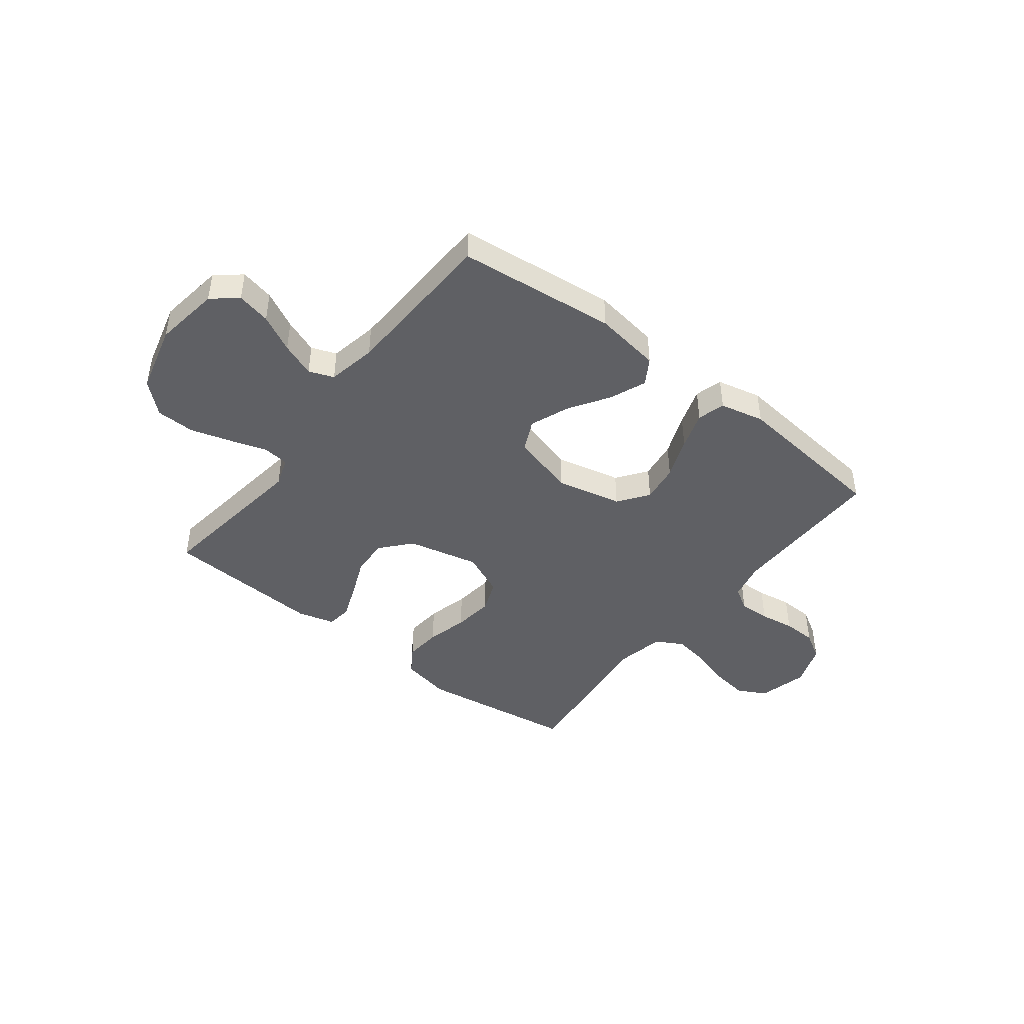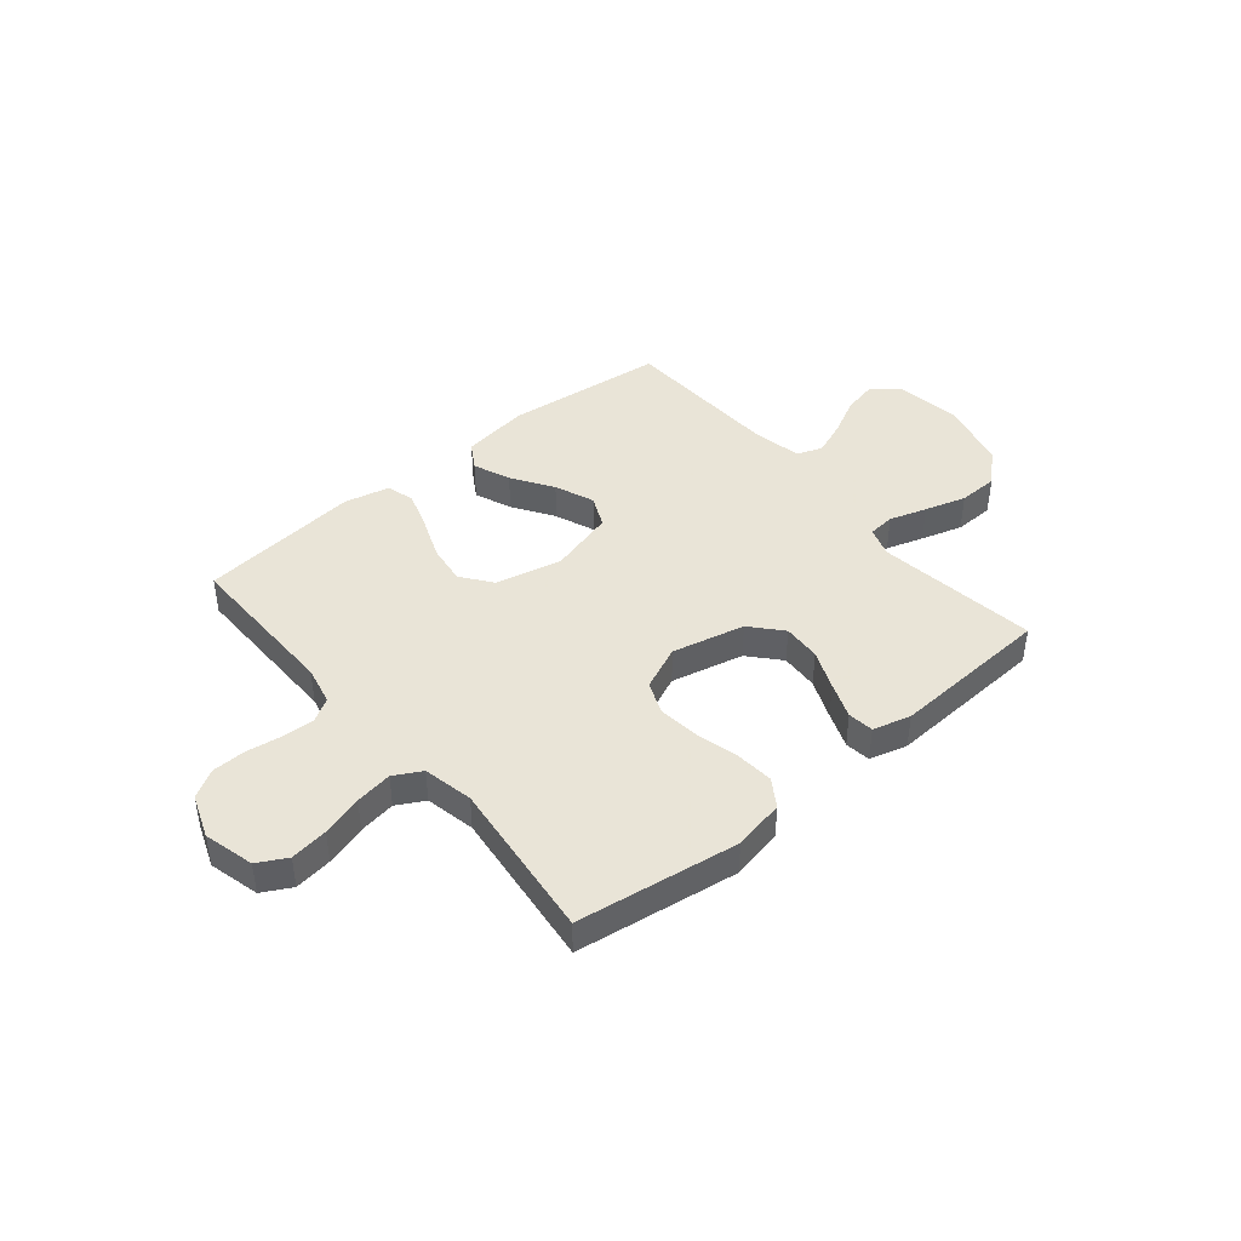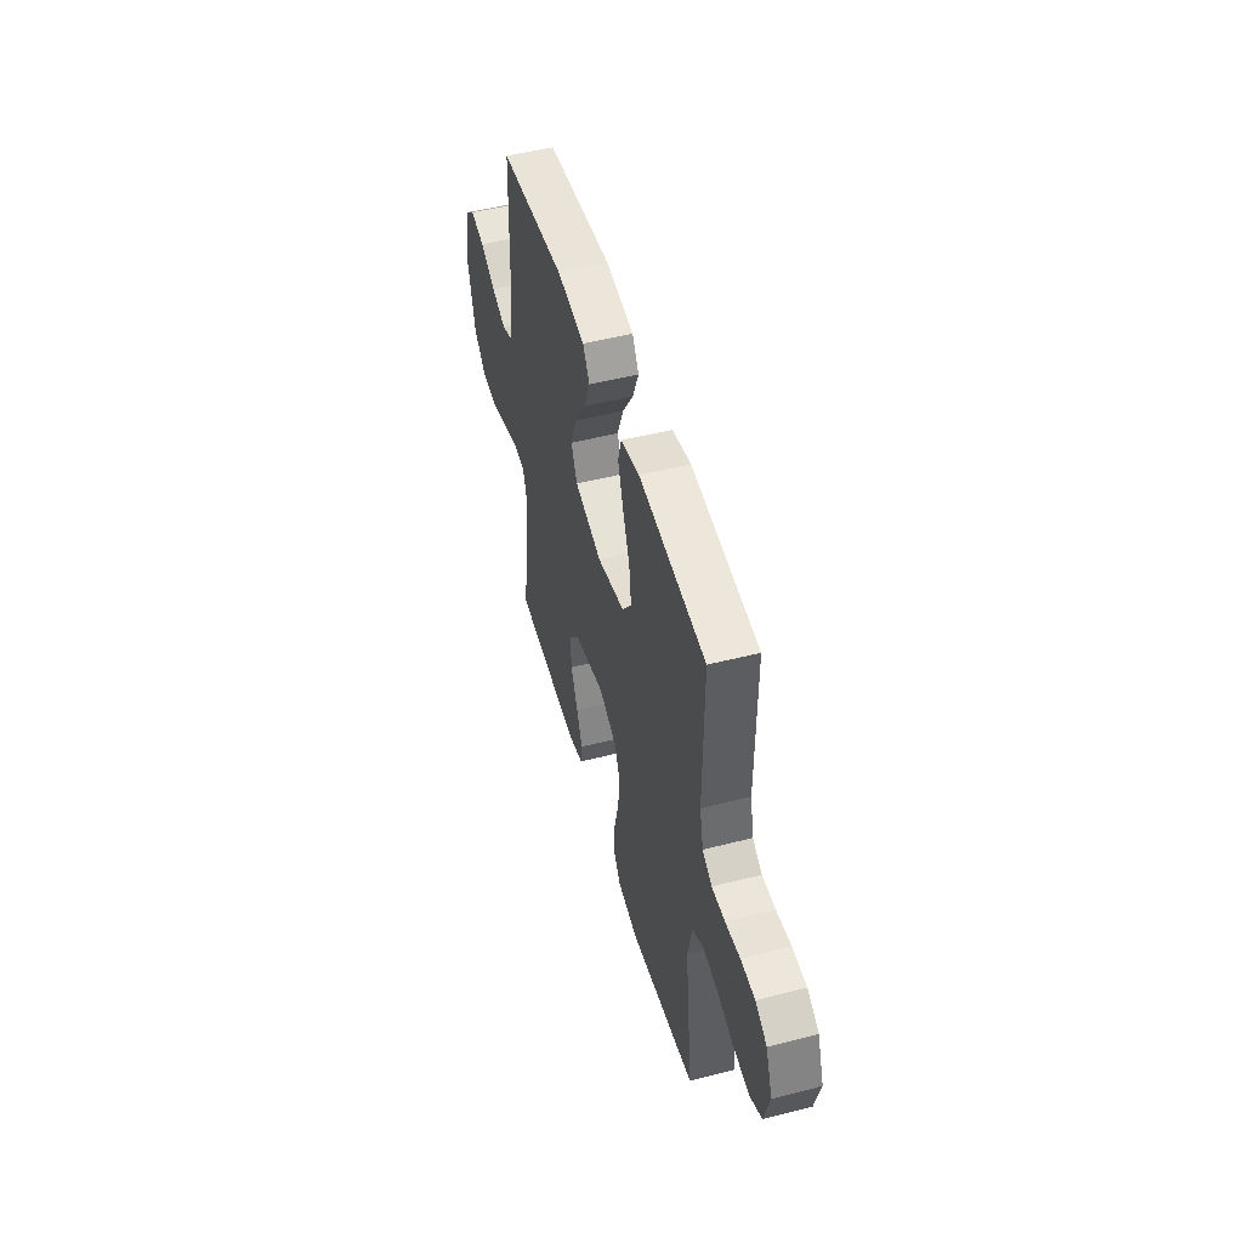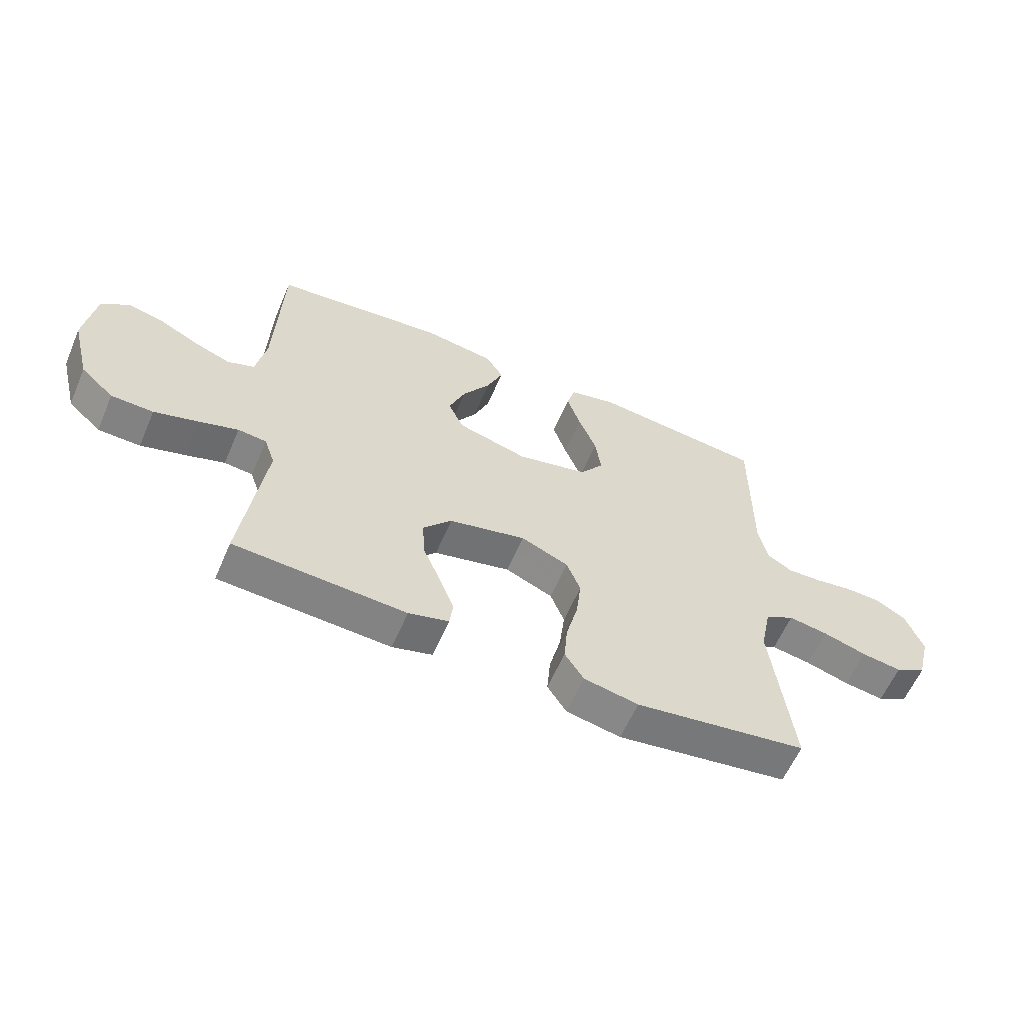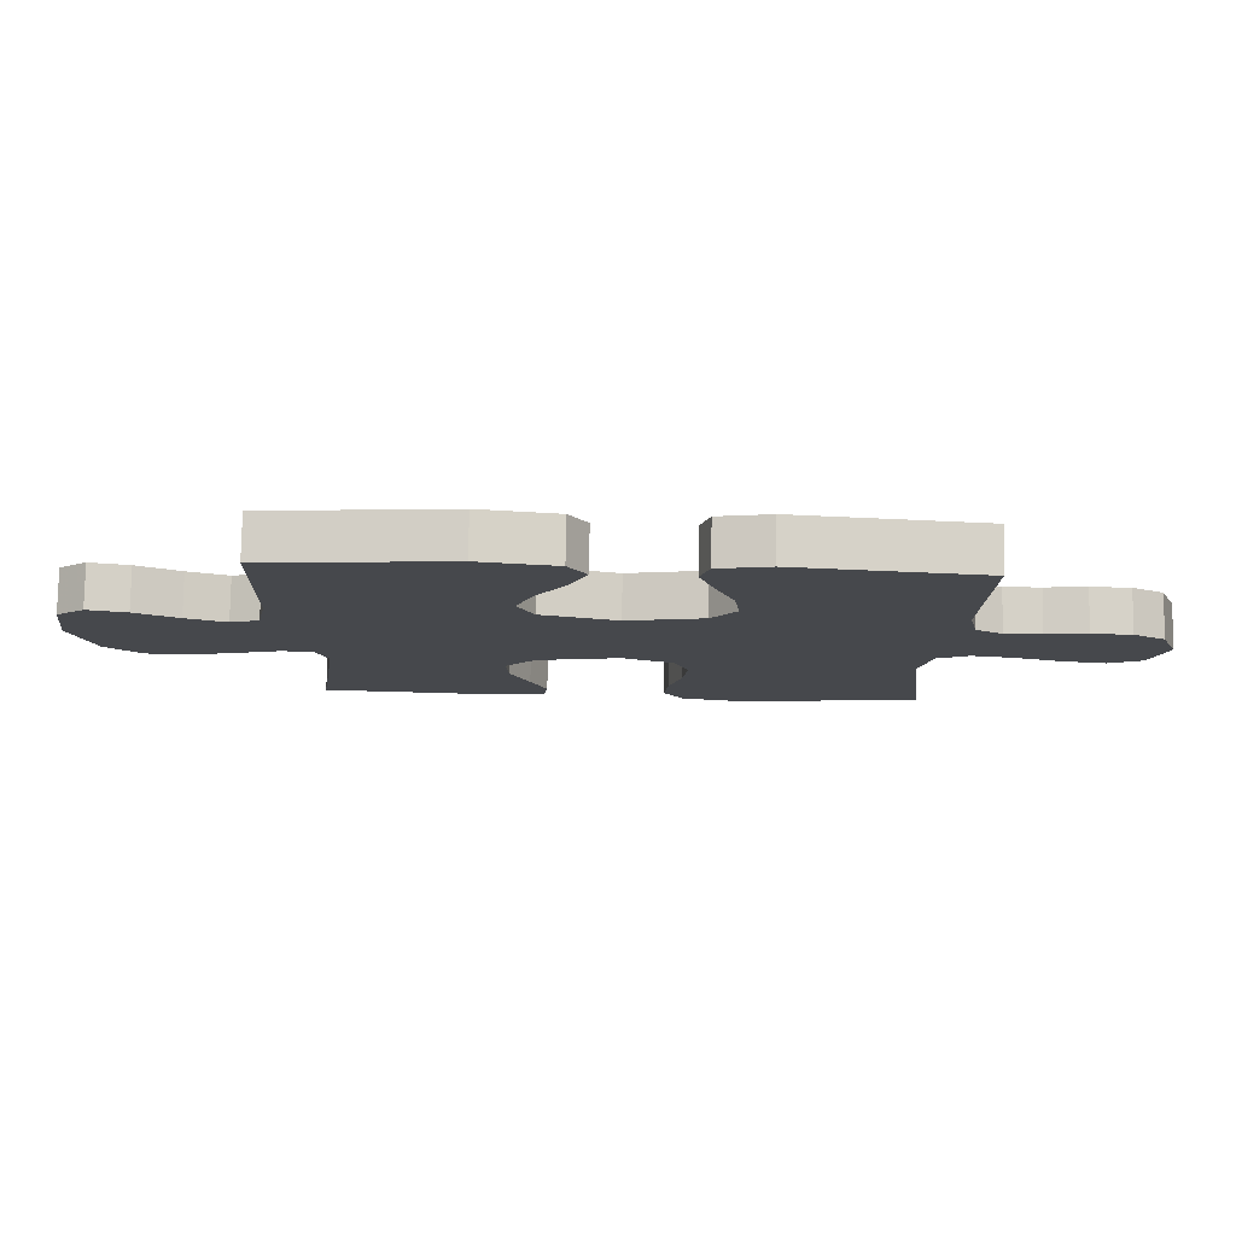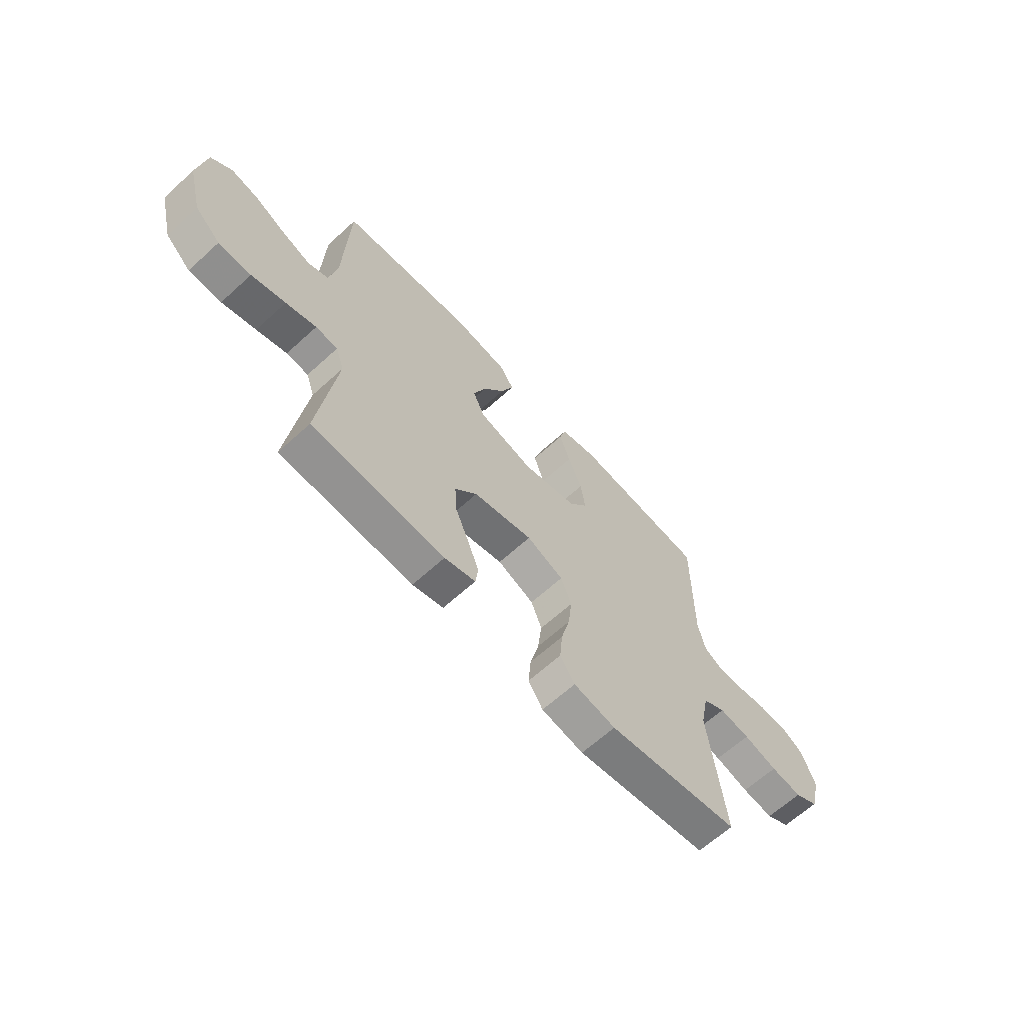
<metadata>
{"format":"obj","ext":"obj","renderer":"f3d","projection":"perspective","resolution":1024,"background":"white","views":[{"elev":-44.3,"azim":-37.8,"up":"+Y"},{"elev":42.8,"azim":140.2,"up":"+Y"},{"elev":49.8,"azim":74.2,"up":"+Z"},{"elev":-60.2,"azim":-23.2,"up":"+Z"},{"elev":78.8,"azim":1.0,"up":"+Z"},{"elev":-64.3,"azim":-47.4,"up":"+Z"}]}
</metadata>
<code>
v -0.5 0.07 0.5
v -0.2 0.07 0.532
v -0.074 0.07 0.513
v -0.044 0.07 0.464
v -0.072 0.07 0.395
v -0.121 0.07 0.319
v -0.15 0.07 0.245
v -0.123 0.07 0.186
v 0 0.07 0.152
v 0.124 0.07 0.18
v 0.166 0.07 0.237
v 0.156 0.07 0.31
v 0.125 0.07 0.389
v 0.101 0.07 0.461
v 0.116 0.07 0.513
v 0.2 0.07 0.532
v 0.5 0.07 0.5
v 0.498 0.07 0.2
v 0.514 0.07 0.128
v 0.557 0.07 0.102
v 0.616 0.07 0.104
v 0.682 0.07 0.114
v 0.746 0.07 0.112
v 0.798 0.07 0.081
v 0.828 0.07 0
v 0.804 0.07 -0.094
v 0.75 0.07 -0.123
v 0.68 0.07 -0.113
v 0.604 0.07 -0.09
v 0.535 0.07 -0.079
v 0.484 0.07 -0.107
v 0.465 0.07 -0.2
v 0.5 0.07 -0.5
v 0.2 0.07 -0.543
v 0.105 0.07 -0.524
v 0.072 0.07 -0.473
v 0.078 0.07 -0.403
v 0.098 0.07 -0.324
v 0.107 0.07 -0.248
v 0.083 0.07 -0.186
v 0 0.07 -0.15
v -0.135 0.07 -0.181
v -0.185 0.07 -0.238
v -0.181 0.07 -0.309
v -0.15 0.07 -0.383
v -0.124 0.07 -0.45
v -0.13 0.07 -0.498
v -0.2 0.07 -0.517
v -0.5 0.07 -0.5
v -0.46 0.07 -0.2
v -0.479 0.07 -0.144
v -0.529 0.07 -0.139
v -0.598 0.07 -0.161
v -0.675 0.07 -0.184
v -0.749 0.07 -0.182
v -0.807 0.07 -0.129
v -0.84 0.07 0
v -0.822 0.07 0.125
v -0.775 0.07 0.164
v -0.711 0.07 0.15
v -0.641 0.07 0.114
v -0.576 0.07 0.089
v -0.529 0.07 0.107
v -0.511 0.07 0.2
v -0.5 0 0.5
v -0.2 0 0.532
v -0.074 0 0.513
v -0.044 0 0.464
v -0.072 0 0.395
v -0.121 0 0.319
v -0.15 0 0.245
v -0.123 0 0.186
v 0 0 0.152
v 0.124 0 0.18
v 0.166 0 0.237
v 0.156 0 0.31
v 0.125 0 0.389
v 0.101 0 0.461
v 0.116 0 0.513
v 0.2 0 0.532
v 0.5 0 0.5
v 0.498 0 0.2
v 0.514 0 0.128
v 0.557 0 0.102
v 0.616 0 0.104
v 0.682 0 0.114
v 0.746 0 0.112
v 0.798 0 0.081
v 0.828 0 0
v 0.804 0 -0.094
v 0.75 0 -0.123
v 0.68 0 -0.113
v 0.604 0 -0.09
v 0.535 0 -0.079
v 0.484 0 -0.107
v 0.465 0 -0.2
v 0.5 0 -0.5
v 0.2 0 -0.543
v 0.105 0 -0.524
v 0.072 0 -0.473
v 0.078 0 -0.403
v 0.098 0 -0.324
v 0.107 0 -0.248
v 0.083 0 -0.186
v 0 0 -0.15
v -0.135 0 -0.181
v -0.185 0 -0.238
v -0.181 0 -0.309
v -0.15 0 -0.383
v -0.124 0 -0.45
v -0.13 0 -0.498
v -0.2 0 -0.517
v -0.5 0 -0.5
v -0.46 0 -0.2
v -0.479 0 -0.144
v -0.529 0 -0.139
v -0.598 0 -0.161
v -0.675 0 -0.184
v -0.749 0 -0.182
v -0.807 0 -0.129
v -0.84 0 0
v -0.822 0 0.125
v -0.775 0 0.164
v -0.711 0 0.15
v -0.641 0 0.114
v -0.576 0 0.089
v -0.529 0 0.107
v -0.511 0 0.2
f 59 60 61
f 58 59 61
f 57 58 61
f 56 57 61
f 55 56 61
f 54 55 61
f 53 54 61
f 52 53 61
f 51 52 61 62
f 48 49 50
f 47 48 50
f 46 47 50
f 45 46 50
f 44 45 50
f 43 44 50 51
f 51 62 63
f 43 51 63
f 42 43 63
f 36 37 38
f 35 36 38
f 34 35 38
f 33 34 38
f 32 33 38
f 31 32 38 39
f 30 31 39 40
f 27 28 29
f 26 27 29
f 25 26 29
f 24 25 29
f 23 24 29
f 22 23 29
f 21 22 29
f 20 21 29 30
f 30 40 41
f 20 30 41
f 19 20 41
f 16 17 18
f 15 16 18
f 14 15 18
f 13 14 18
f 12 13 18
f 11 12 18 19
f 4 5 6
f 3 4 6
f 2 3 6
f 1 2 6
f 64 1 6
f 64 6 7
f 63 64 7 8
f 42 63 8 9
f 19 41 42
f 11 19 42
f 10 11 42
f 9 10 42
f 125 124 123
f 125 123 122
f 125 122 121
f 125 121 120
f 125 120 119
f 125 119 118
f 125 118 117
f 125 117 116
f 126 125 116 115
f 114 113 112
f 114 112 111
f 114 111 110
f 114 110 109
f 114 109 108
f 115 114 108 107
f 127 126 115
f 127 115 107
f 127 107 106
f 102 101 100
f 102 100 99
f 102 99 98
f 102 98 97
f 102 97 96
f 103 102 96 95
f 104 103 95 94
f 93 92 91
f 93 91 90
f 93 90 89
f 93 89 88
f 93 88 87
f 93 87 86
f 93 86 85
f 94 93 85 84
f 105 104 94
f 105 94 84
f 105 84 83
f 82 81 80
f 82 80 79
f 82 79 78
f 82 78 77
f 82 77 76
f 83 82 76 75
f 70 69 68
f 70 68 67
f 70 67 66
f 70 66 65
f 70 65 128
f 71 70 128
f 72 71 128 127
f 73 72 127 106
f 106 105 83
f 106 83 75
f 106 75 74
f 106 74 73
f 1 65 66 2
f 2 66 67 3
f 3 67 68 4
f 4 68 69 5
f 5 69 70 6
f 6 70 71 7
f 7 71 72 8
f 8 72 73 9
f 9 73 74 10
f 10 74 75 11
f 11 75 76 12
f 12 76 77 13
f 13 77 78 14
f 14 78 79 15
f 15 79 80 16
f 16 80 81 17
f 17 81 82 18
f 18 82 83 19
f 19 83 84 20
f 20 84 85 21
f 21 85 86 22
f 22 86 87 23
f 23 87 88 24
f 24 88 89 25
f 25 89 90 26
f 26 90 91 27
f 27 91 92 28
f 28 92 93 29
f 29 93 94 30
f 30 94 95 31
f 31 95 96 32
f 32 96 97 33
f 33 97 98 34
f 34 98 99 35
f 35 99 100 36
f 36 100 101 37
f 37 101 102 38
f 38 102 103 39
f 39 103 104 40
f 40 104 105 41
f 41 105 106 42
f 42 106 107 43
f 43 107 108 44
f 44 108 109 45
f 45 109 110 46
f 46 110 111 47
f 47 111 112 48
f 48 112 113 49
f 49 113 114 50
f 50 114 115 51
f 51 115 116 52
f 52 116 117 53
f 53 117 118 54
f 54 118 119 55
f 55 119 120 56
f 56 120 121 57
f 57 121 122 58
f 58 122 123 59
f 59 123 124 60
f 60 124 125 61
f 61 125 126 62
f 62 126 127 63
f 63 127 128 64
f 64 128 65 1

</code>
